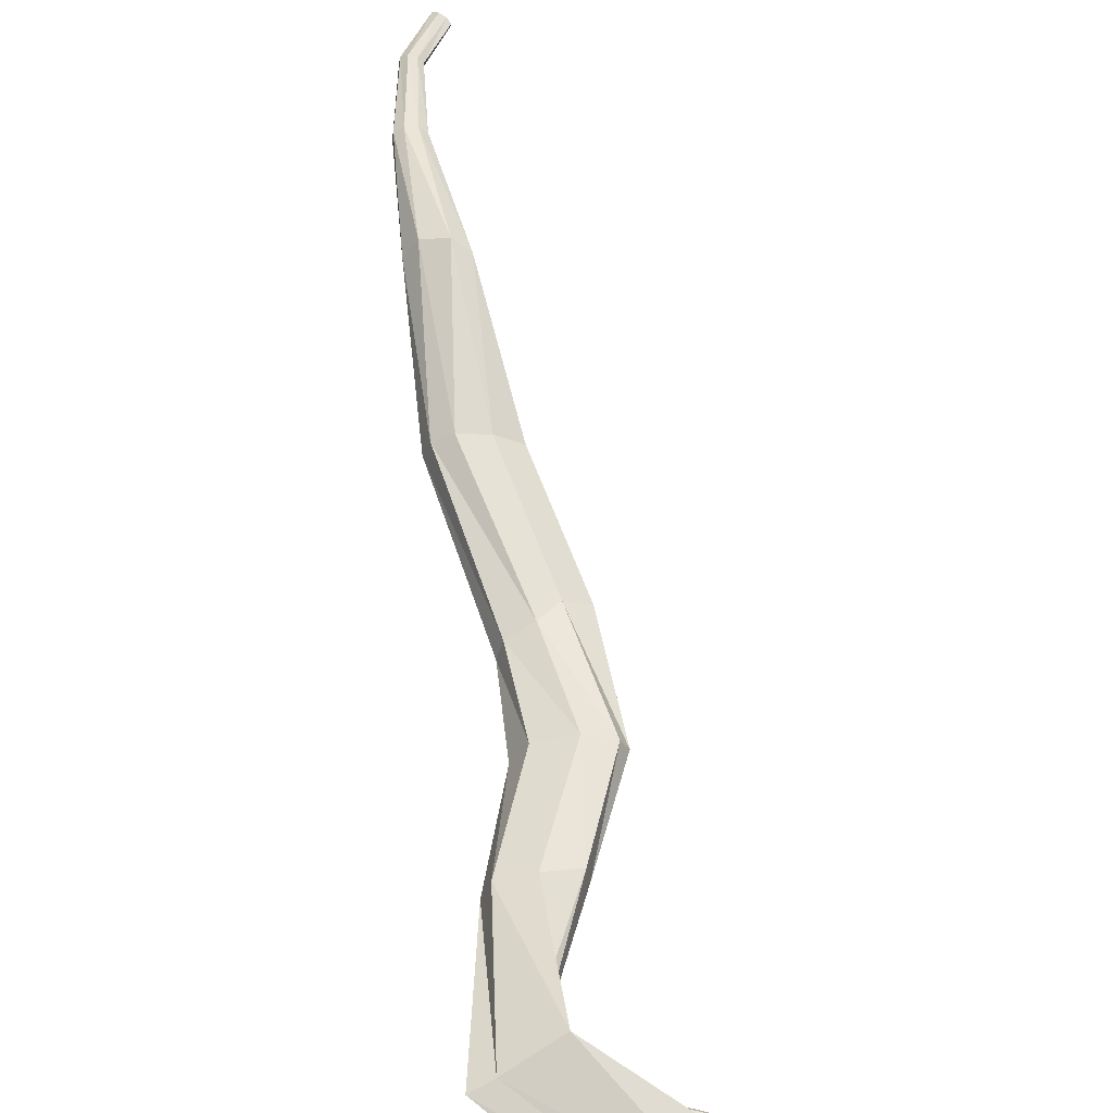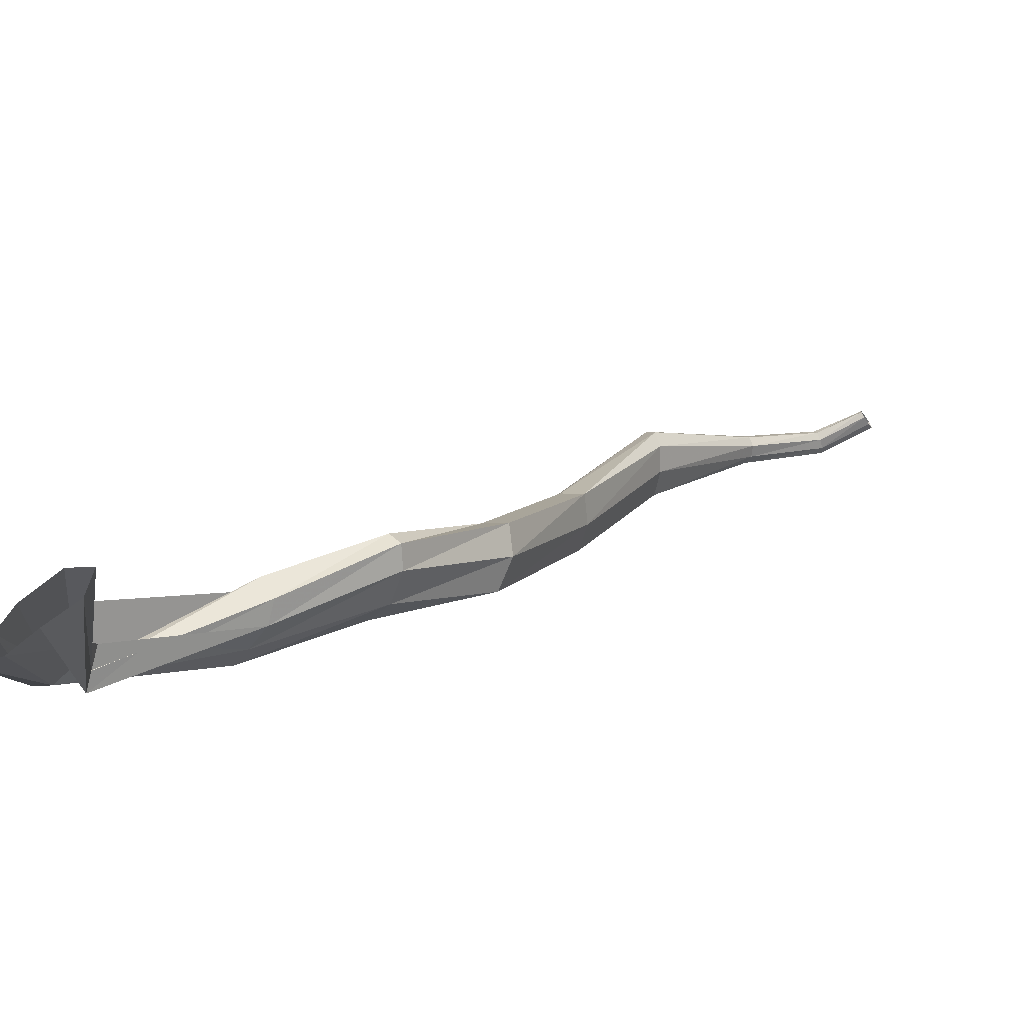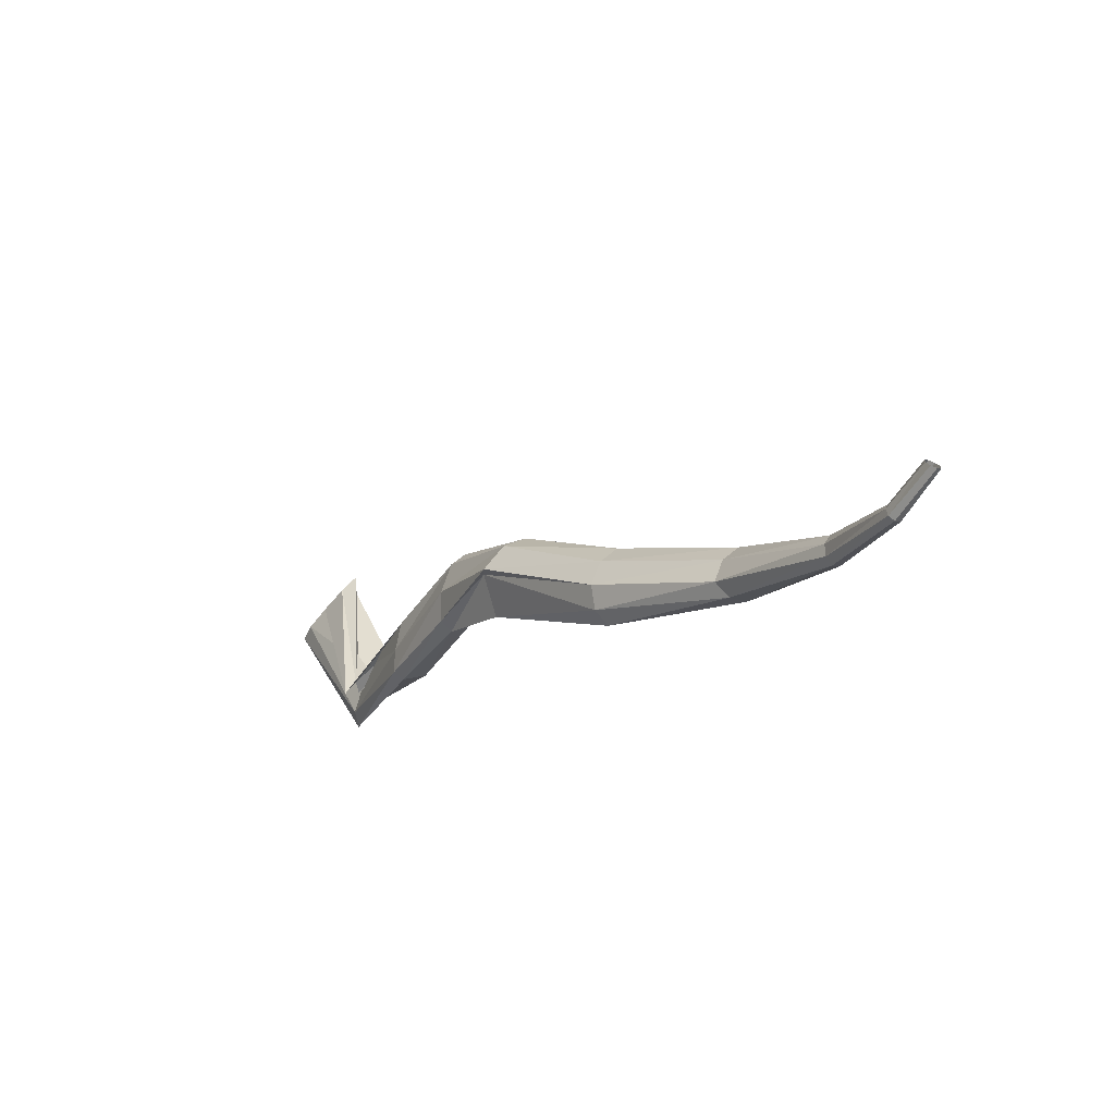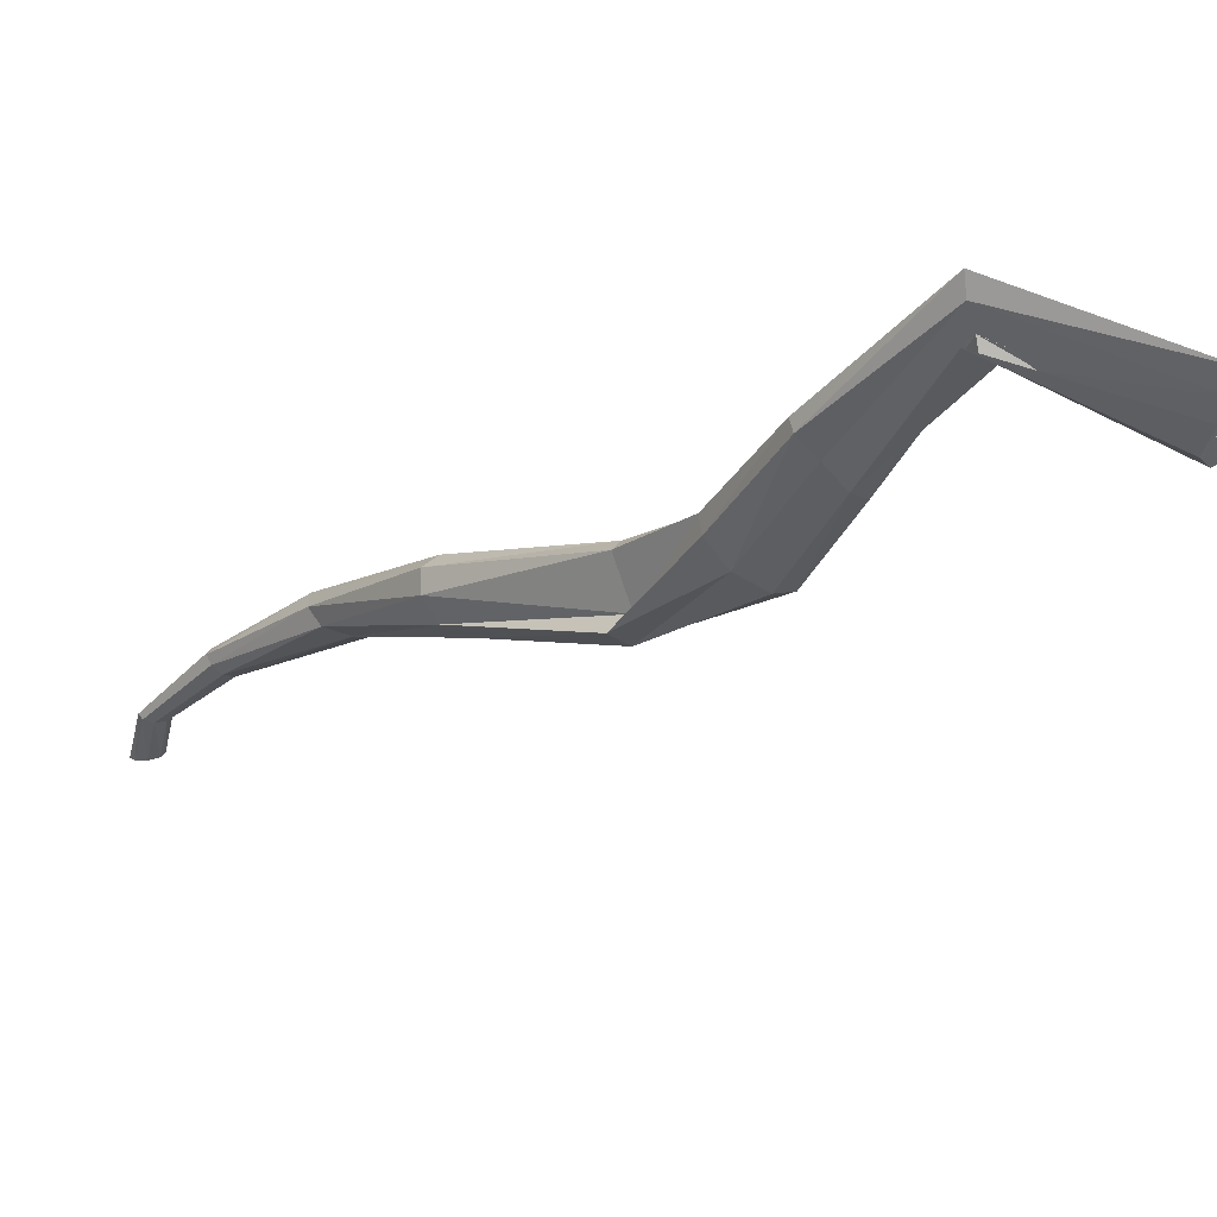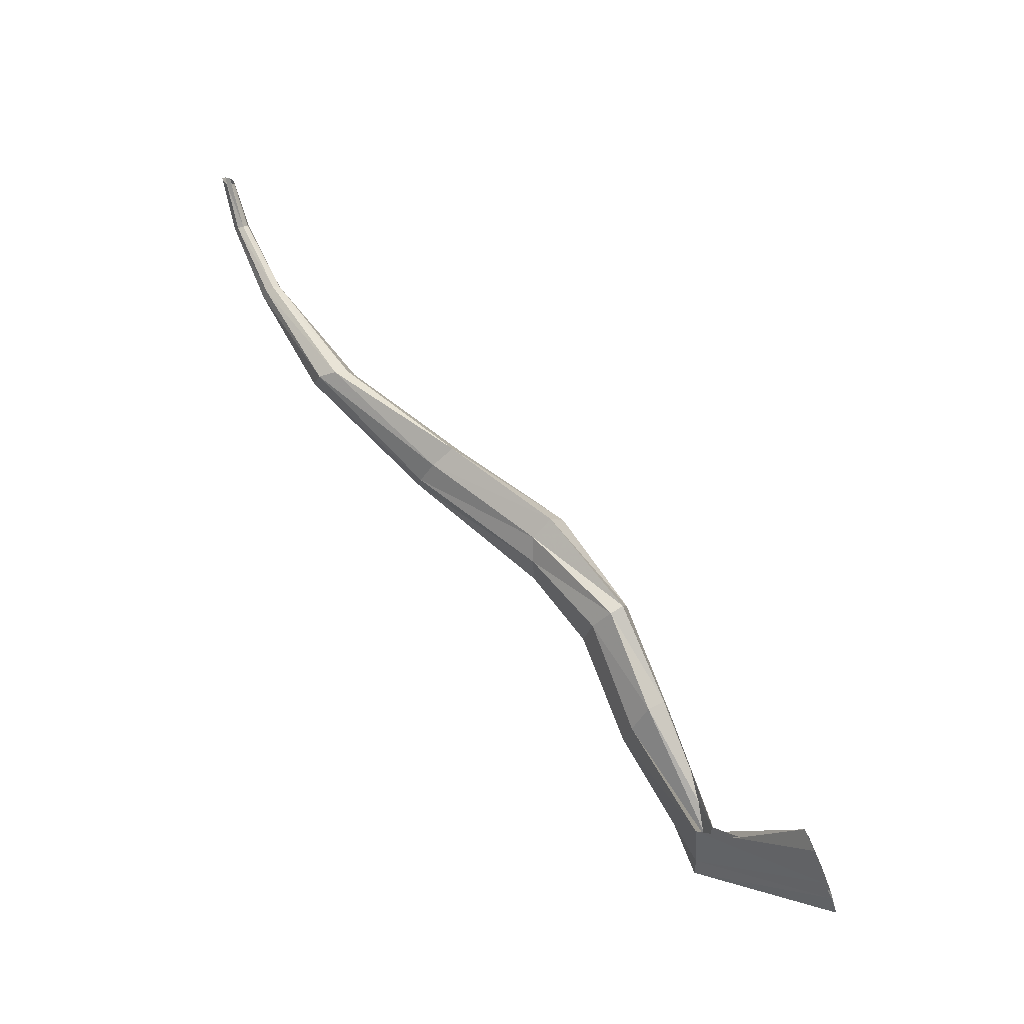
<metadata>
{"format":"obj","ext":"obj","renderer":"f3d","projection":"perspective","resolution":1024,"background":"white","views":[{"elev":24.9,"azim":6.6,"up":"+Z"},{"elev":-33.8,"azim":69.6,"up":"+Z"},{"elev":61.3,"azim":-90.2,"up":"+Y"},{"elev":-68.0,"azim":-37.0,"up":"+Z"},{"elev":-23.3,"azim":63.3,"up":"+Y"}]}
</metadata>
<code>
v 0.1628 17.42 -0.5161
v 0.148 17.67 -0.3651
v 0.1768 17.41 -0.4832
v 0.1567 17.66 -0.3381
v 0.2248 17.41 -0.4713
v 0.1911 17.67 -0.3188
v 0.2712 17.43 -0.4744
v 0.2149 17.7 -0.3075
v 0.2737 17.45 -0.5009
v 0.2467 17.73 -0.3214
v 0.2496 17.45 -0.5216
v 0.2275 17.74 -0.3533
v 0.2079 17.44 -0.5298
v 0.1922 17.73 -0.3816
v 0.1722 17.43 -0.5318
v 0.2007 17.7 -0.383
v 0.3869 17.12 -0.7149
v 0.4131 17.13 -0.6896
v 0.4324 17.15 -0.6633
v 0.3949 17.15 -0.7015
v 0.46 17.19 -0.631
v 0.4143 17.18 -0.6748
v 0.4553 17.22 -0.6194
v 0.4323 17.21 -0.6428
v -0.01013 18.35 0.1645
v -0.01998 18.36 0.163
v 0.00104 18.34 0.1611
v -0.02286 18.37 0.1572
v 0.006789 18.34 0.1545
v -0.01704 18.37 0.1505
v 0.003986 18.34 0.1487
v -0.00599 18.36 0.1469
v 0.01823 17.99 -0.004921
v -0.00212 18 -0.02902
v 0.0562 17.99 0.000892
v 0.000153 18.01 -0.05367
v 0.08084 17.99 -0.01638
v 0.02208 18.01 -0.07201
v 0.08163 18 -0.03755
v 0.05771 18 -0.05994
v 0.1972 17.56 -0.4036
v 0.1743 17.57 -0.4358
v 0.2513 17.56 -0.3906
v 0.2916 17.57 -0.4003
v 0.3011 17.58 -0.4164
v 0.2784 17.59 -0.4364
v 0.2297 17.59 -0.4514
v 0.1871 17.58 -0.4504
v 0.1773 17.21 -0.6045
v 0.2064 17.22 -0.5901
v 0.2752 17.25 -0.5481
v 0.1954 17.23 -0.6097
v 0.2224 17.25 -0.603
v 0.2595 17.26 -0.5882
v 0.2357 17.26 -0.6076
v 0.2144 17.26 -0.6233
v 0.05407 17.83 -0.1831
v -0.03685 18.16 0.06957
v 0.08207 17.83 -0.1711
v -0.03907 18.17 0.05877
v 0.1227 17.84 -0.1746
v -0.02875 18.17 0.05097
v 0.1568 17.86 -0.1924
v -0.01172 18.17 0.0507
v -0.02338 18.16 0.0773
v 0.04234 17.85 -0.2065
v -0.00638 18.16 0.07752
v 0.05711 17.86 -0.2245
v 0.004136 18.16 0.06983
v 0.08976 17.88 -0.2297
v 0.001965 18.17 0.05853
v 0.1283 17.87 -0.2163
v -0.04872 18.29 0.1246
v -0.05163 18.3 0.1161
v -0.04449 18.3 0.1092
v -0.03191 18.29 0.1077
v -0.03794 18.28 0.1295
v -0.02531 18.28 0.128
v -0.01826 18.28 0.121
v -0.02103 18.28 0.1126
f 42 41 3 1
f 41 43 5 3
f 43 44 7 5
f 44 45 9 7
f 45 46 11 9
f 46 47 13 11
f 47 48 15 13
f 48 42 1 15
f 50 49 1 3
f 51 50 3 5
f 49 52 15 1
f 53 51 5 7
f 52 54 13 15
f 55 53 7 9
f 54 56 11 13
f 56 55 9 11
f 66 57 4 2
f 57 59 6 4
f 68 66 2 16
f 59 61 8 6
f 70 68 16 14
f 61 63 10 8
f 72 70 14 12
f 63 72 12 10
f 77 73 26 25
f 78 77 25 27
f 73 74 28 26
f 79 78 27 29
f 74 75 30 28
f 80 79 29 31
f 75 76 32 30
f 76 80 31 32
f 41 42 2 4
f 43 41 4 6
f 44 43 6 8
f 45 44 8 10
f 46 45 10 12
f 47 46 12 14
f 48 47 14 16
f 42 48 16 2
f 49 50 18 17
f 50 51 19 18
f 52 49 17 20
f 51 53 21 19
f 54 52 20 22
f 53 55 23 21
f 56 54 22 24
f 55 56 24 23
f 57 66 34 33
f 59 57 33 35
f 66 68 36 34
f 61 59 35 37
f 68 70 38 36
f 63 61 37 39
f 70 72 40 38
f 72 63 39 40
f 58 65 33 34
f 65 67 35 33
f 60 58 34 36
f 67 69 37 35
f 62 60 36 38
f 69 71 39 37
f 64 62 38 40
f 71 64 40 39
f 73 77 65 58
f 77 78 67 65
f 74 73 58 60
f 78 79 69 67
f 75 74 60 62
f 79 80 71 69
f 76 75 62 64
f 80 76 64 71

</code>
